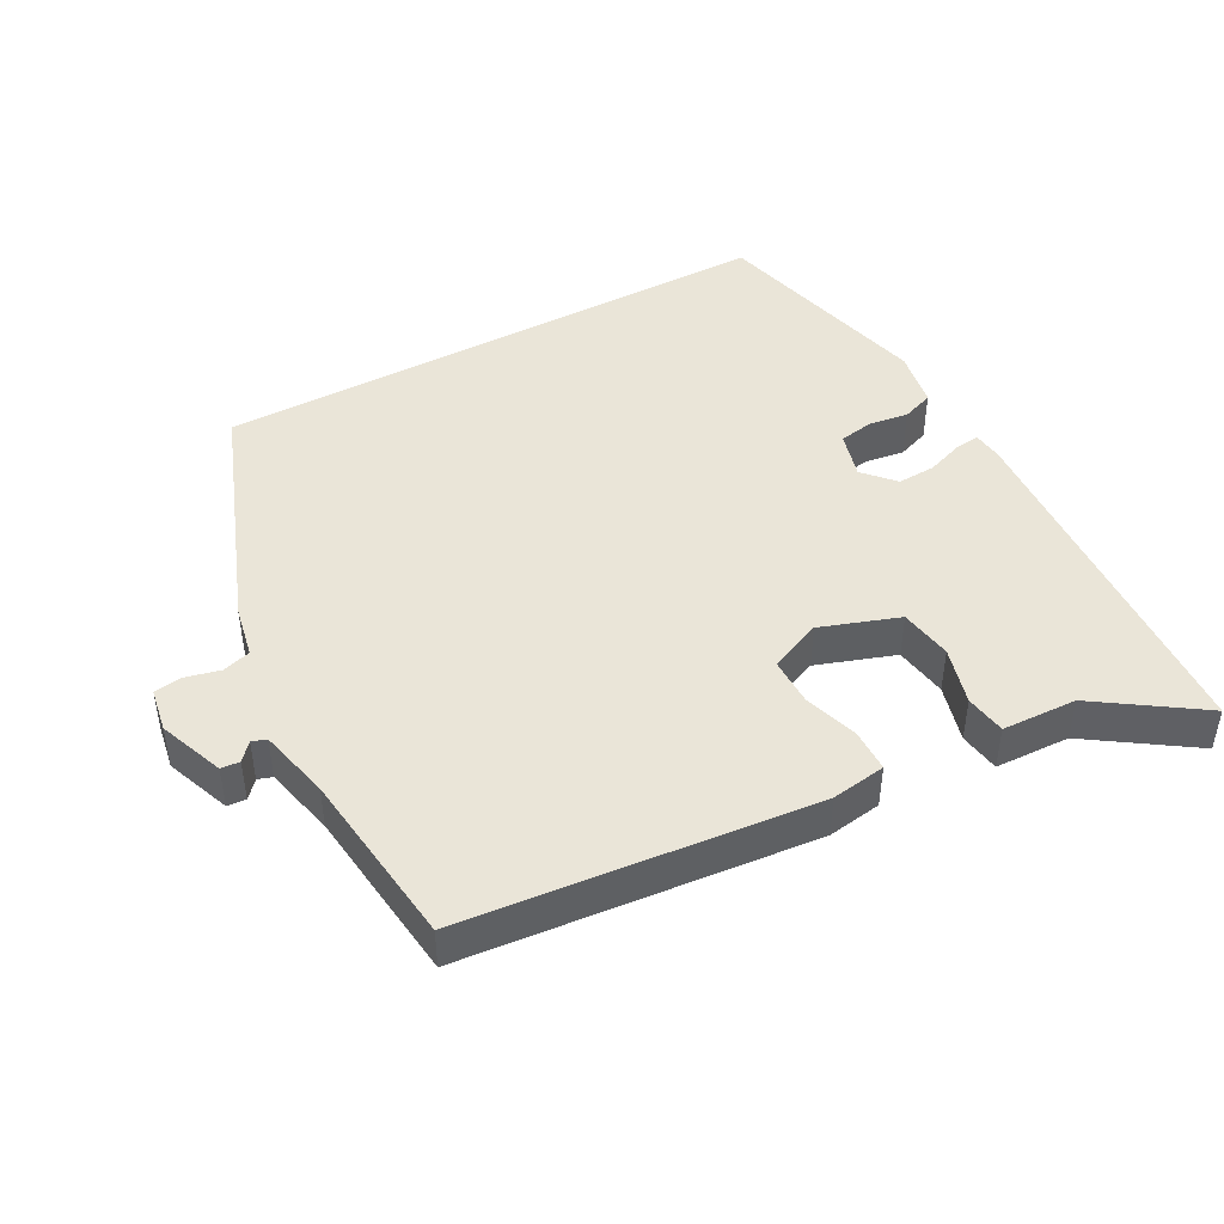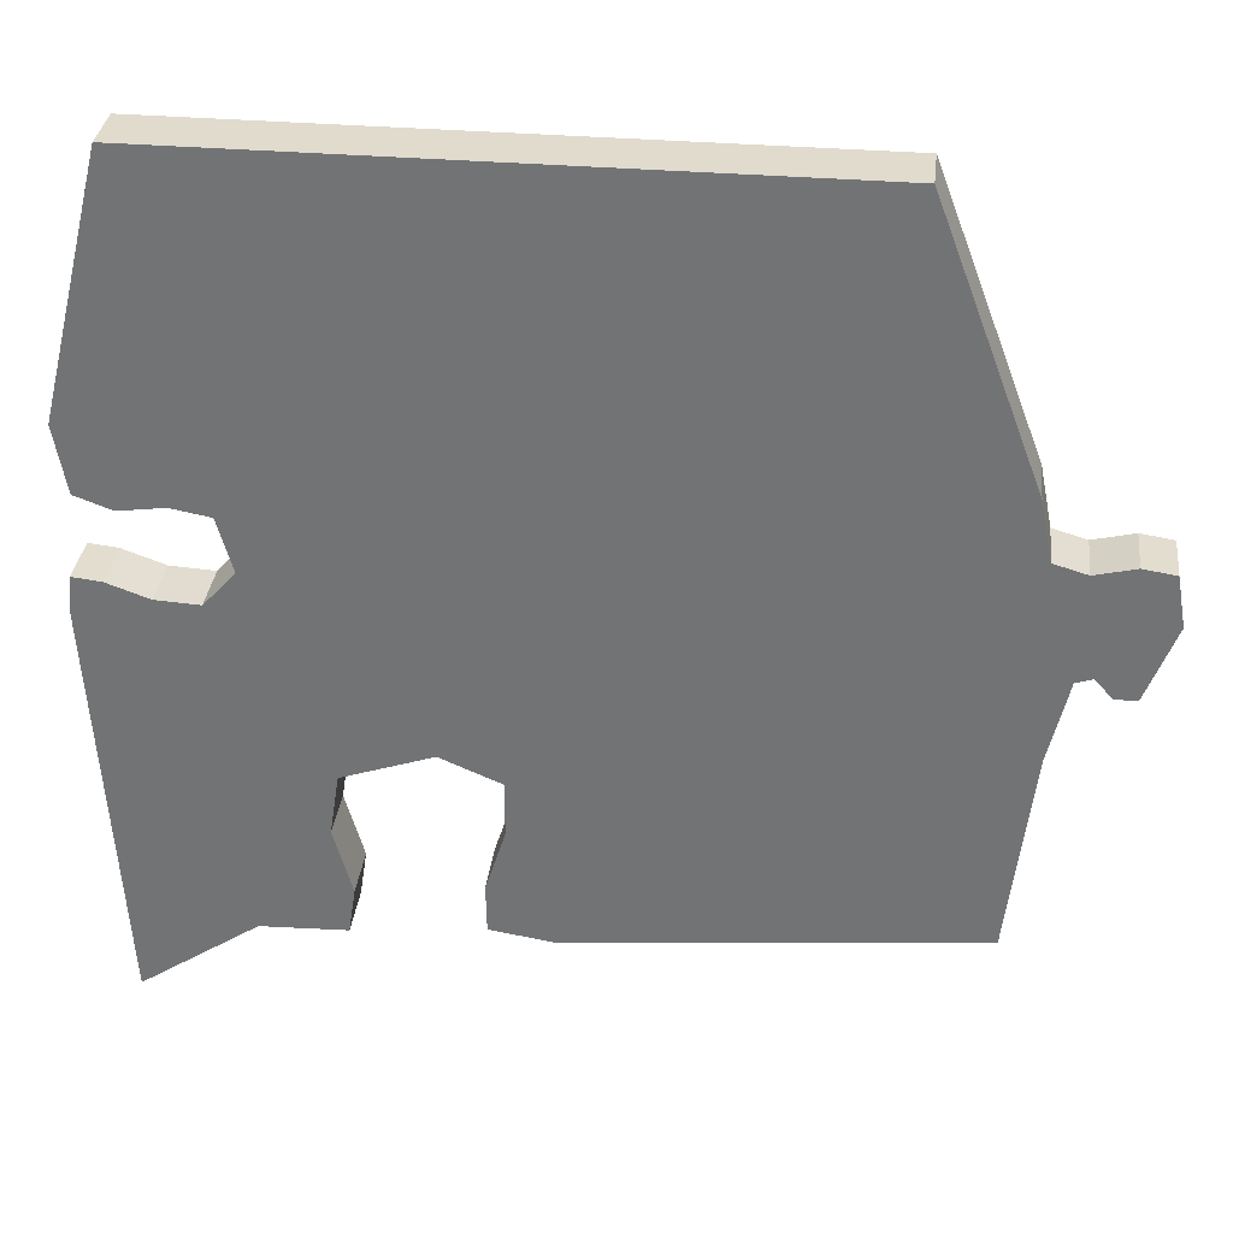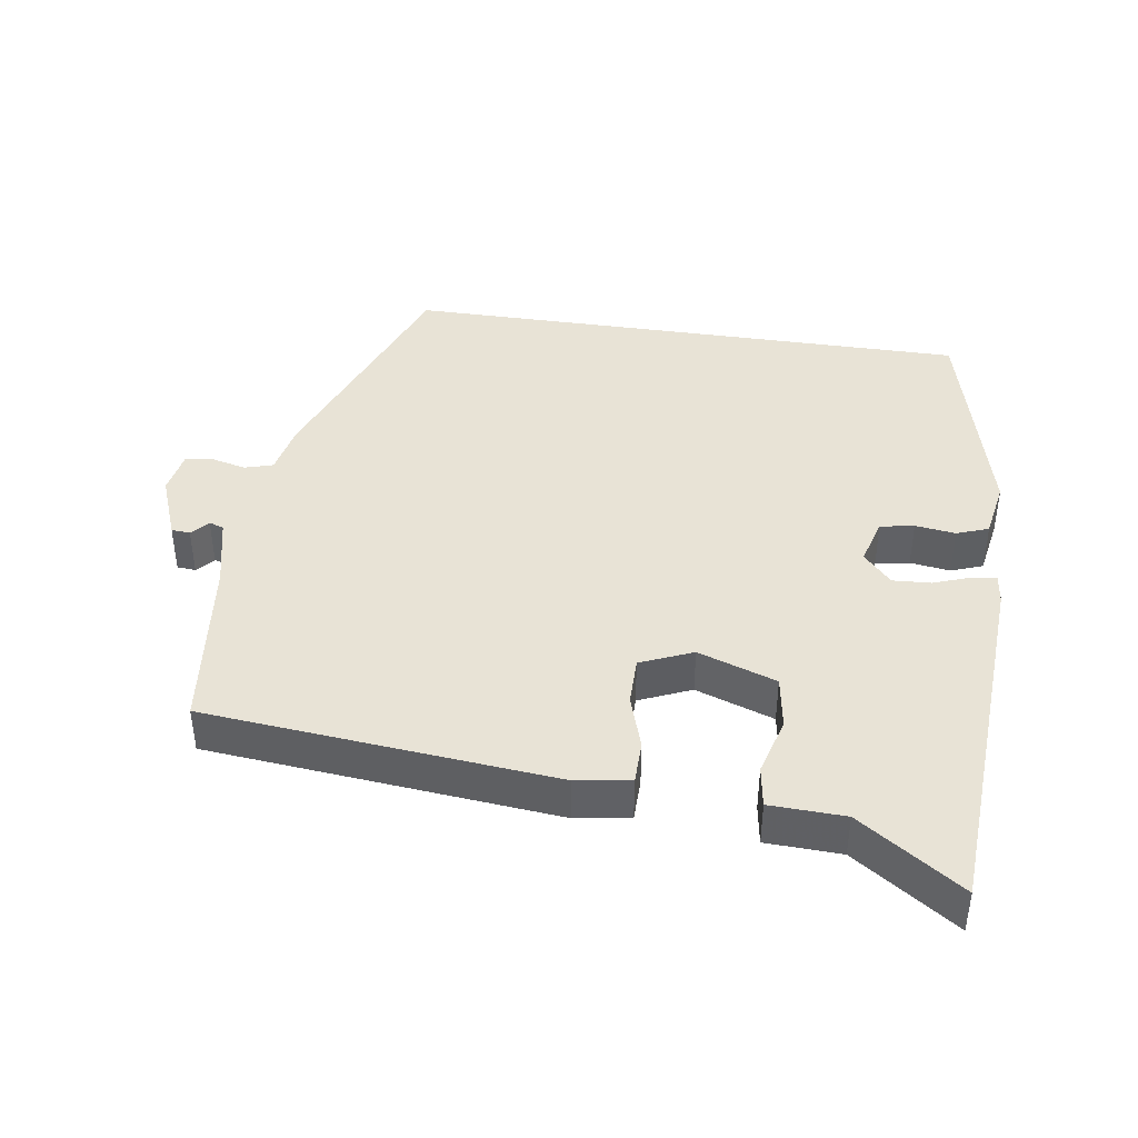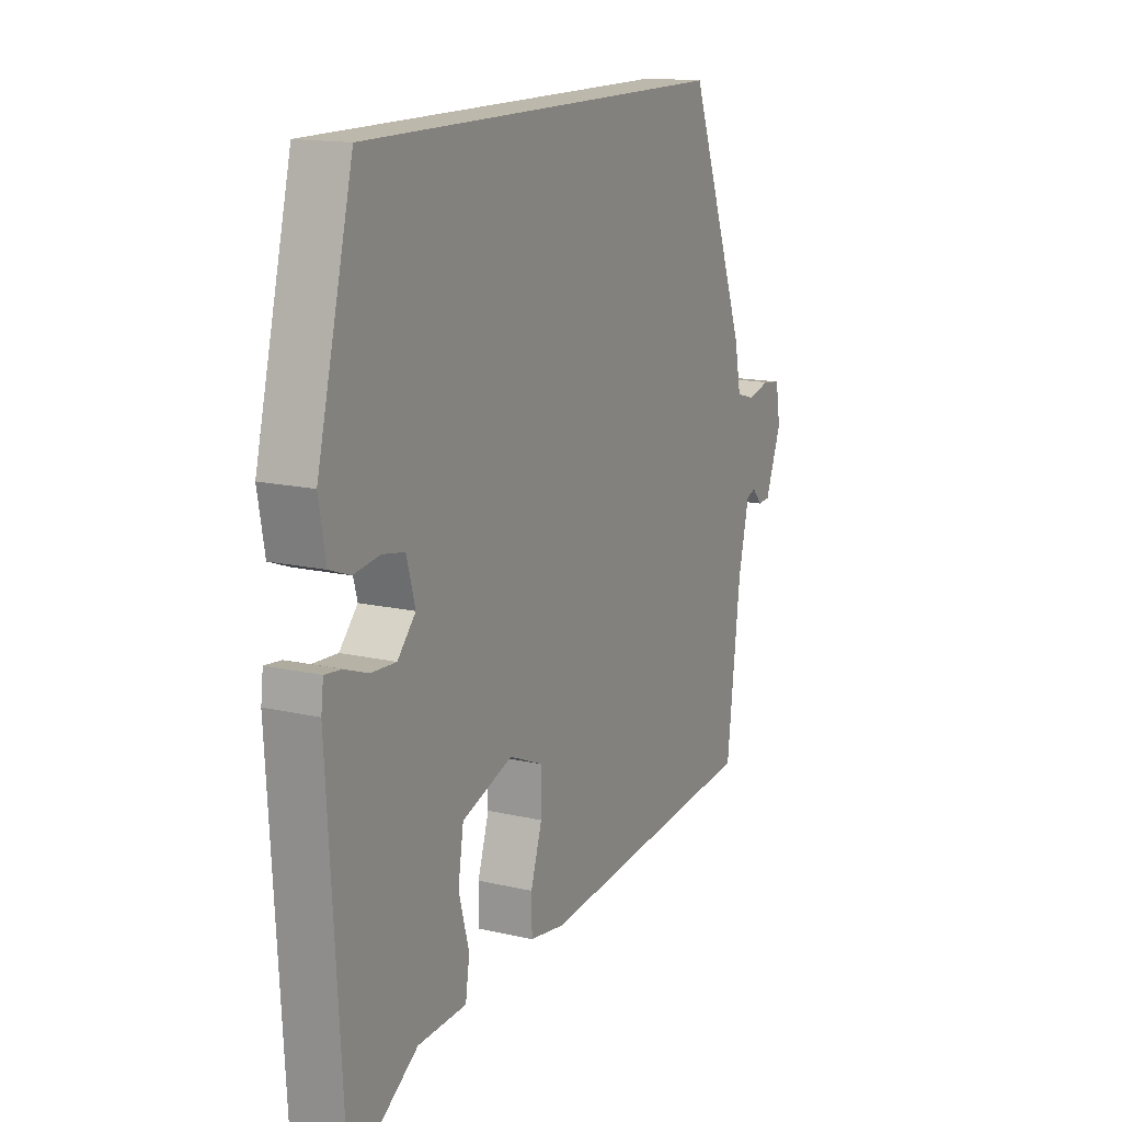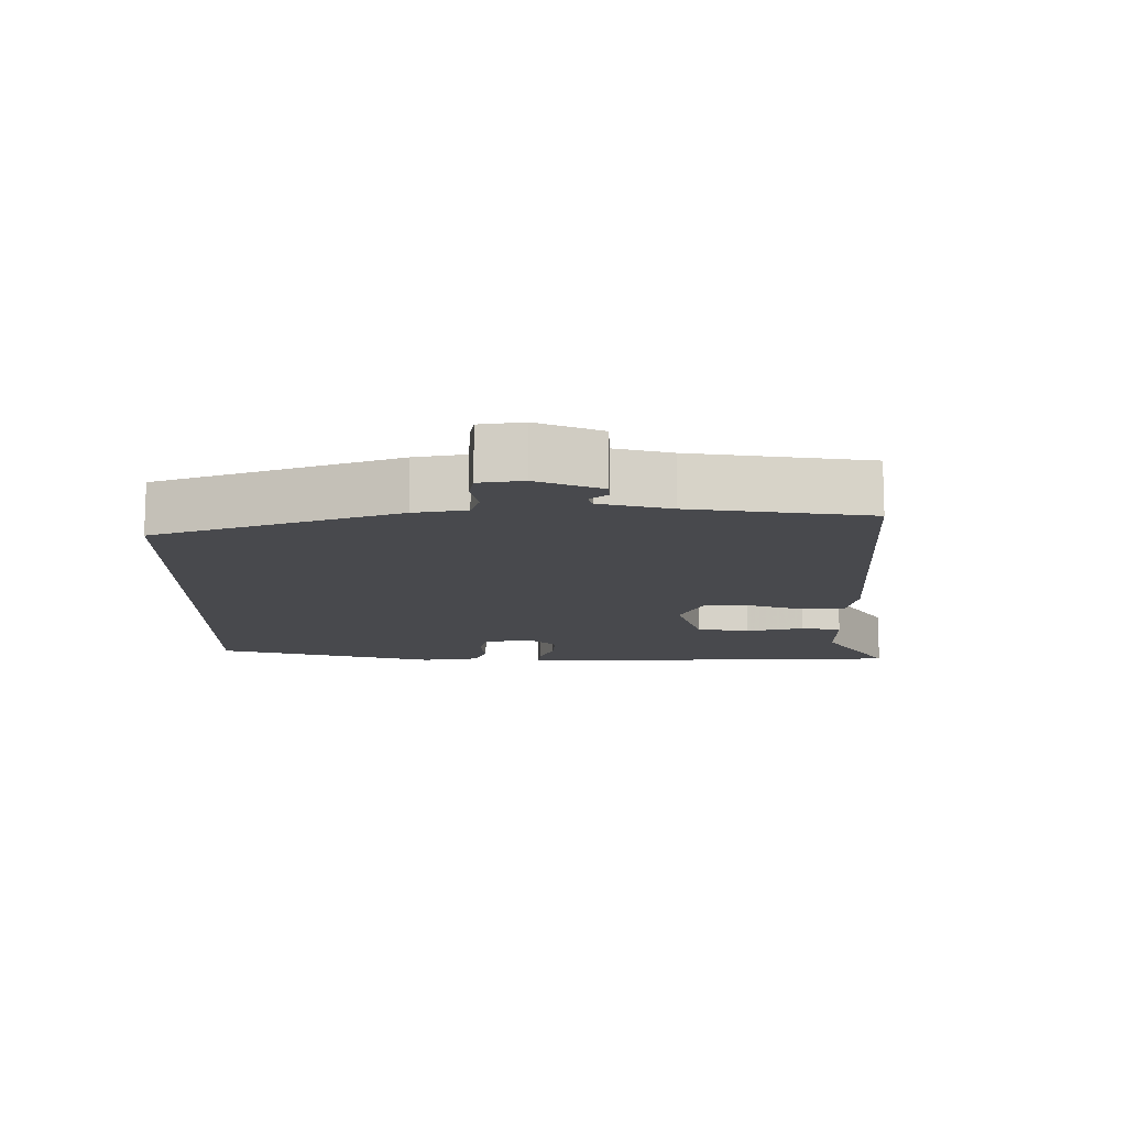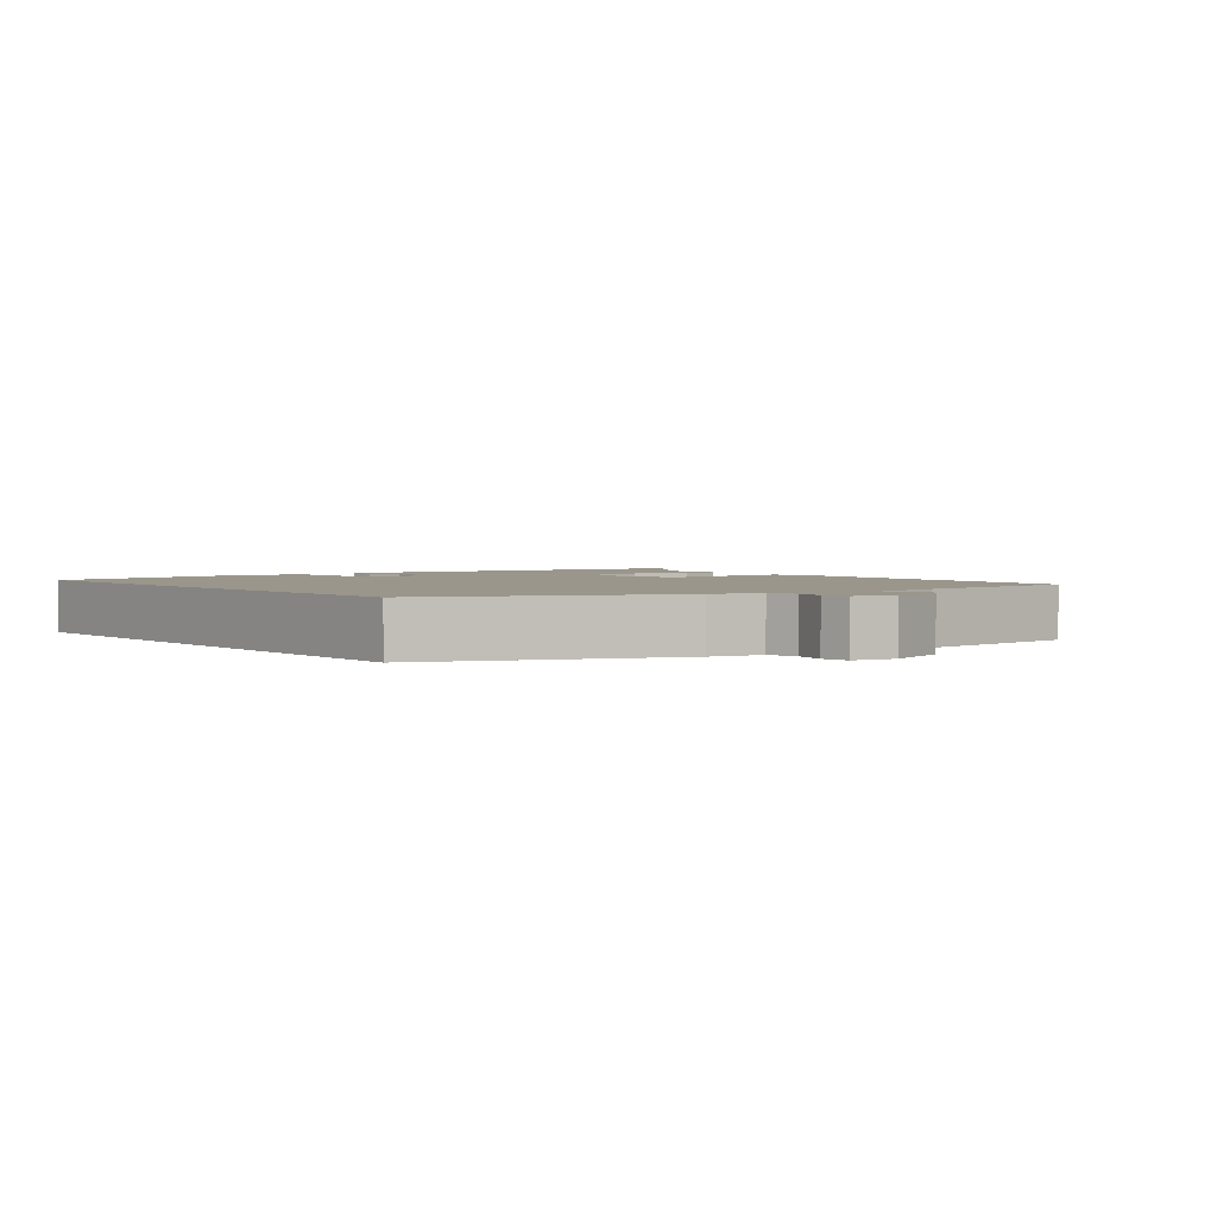
<metadata>
{"format":"obj","ext":"obj","renderer":"f3d","projection":"perspective","resolution":1024,"background":"white","views":[{"elev":45.1,"azim":151.6,"up":"+Y"},{"elev":33.3,"azim":6.7,"up":"+Z"},{"elev":41.6,"azim":-171.5,"up":"+Y"},{"elev":14.9,"azim":-63.4,"up":"+Z"},{"elev":-12.5,"azim":88.7,"up":"+Y"},{"elev":2.3,"azim":52.6,"up":"+Y"}]}
</metadata>
<code>
v 0.494 0.07 -0.423
v -0.009 0.07 -0.471
v -0.087 0.07 -0.459
v -0.088 0.07 -0.398
v -0.063 0.07 -0.319
v -0.063 0.07 -0.25
v -0.138 0.07 -0.218
v -0.251 0.07 -0.257
v -0.263 0.07 -0.334
v -0.24 0.07 -0.417
v -0.249 0.07 -0.476
v -0.357 0.07 -0.48
v -0.505 0.07 -0.58
v -0.537 0.07 -0.053
v -0.532 0.07 -0.011
v -0.496 0.07 -0.015
v -0.443 0.07 -0.034
v -0.388 0.07 -0.037
v -0.348 0.07 0.007
v -0.367 0.07 0.075
v -0.416 0.07 0.084
v -0.474 0.07 0.076
v -0.52 0.07 0.093
v -0.535 0.07 0.177
v -0.455 0.07 0.5
v 0.368 0.07 0.5
v 0.497 0.07 0.158
v 0.512 0.07 0.083
v 0.553 0.07 0.071
v 0.603 0.07 0.083
v 0.643 0.07 0.077
v 0.654 0.07 0.014
v 0.618 0.07 -0.08
v 0.591 0.07 -0.082
v 0.569 0.07 -0.057
v 0.548 0.07 -0.064
v 0.524 0.07 -0.167
v 0.494 0 -0.423
v -0.009 0 -0.471
v -0.087 0 -0.459
v -0.088 0 -0.398
v -0.063 0 -0.319
v -0.063 0 -0.25
v -0.138 0 -0.218
v -0.251 0 -0.257
v -0.263 0 -0.334
v -0.24 0 -0.417
v -0.249 0 -0.476
v -0.357 0 -0.48
v -0.505 0 -0.58
v -0.537 0 -0.053
v -0.532 0 -0.011
v -0.496 0 -0.015
v -0.443 0 -0.034
v -0.388 0 -0.037
v -0.348 0 0.007
v -0.367 0 0.075
v -0.416 0 0.084
v -0.474 0 0.076
v -0.52 0 0.093
v -0.535 0 0.177
v -0.455 0 0.5
v 0.368 0 0.5
v 0.497 0 0.158
v 0.512 0 0.083
v 0.553 0 0.071
v 0.603 0 0.083
v 0.643 0 0.077
v 0.654 0 0.014
v 0.618 0 -0.08
v 0.591 0 -0.082
v 0.569 0 -0.057
v 0.548 0 -0.064
v 0.524 0 -0.167
f 32 33 34 35
f 32 35 36
f 29 30 31 32
f 28 29 32 36
f 25 26 27 28
f 25 28 36 37
f 21 22 23 24
f 20 21 24 25
f 19 20 25 37
f 14 15 16 17
f 12 13 14 17
f 12 17 18
f 9 10 11 12
f 8 9 12 18
f 7 8 18 19
f 2 3 4 5
f 2 5 6
f 1 2 6
f 7 19 37
f 1 6 7 37
f 72 71 70 69
f 73 72 69
f 69 68 67 66
f 73 69 66 65
f 65 64 63 62
f 74 73 65 62
f 61 60 59 58
f 62 61 58 57
f 74 62 57 56
f 54 53 52 51
f 54 51 50 49
f 55 54 49
f 49 48 47 46
f 55 49 46 45
f 56 55 45 44
f 42 41 40 39
f 43 42 39
f 43 39 38
f 74 56 44
f 74 44 43 38
f 1 38 39 2
f 2 39 40 3
f 3 40 41 4
f 4 41 42 5
f 5 42 43 6
f 6 43 44 7
f 7 44 45 8
f 8 45 46 9
f 9 46 47 10
f 10 47 48 11
f 11 48 49 12
f 12 49 50 13
f 13 50 51 14
f 14 51 52 15
f 15 52 53 16
f 16 53 54 17
f 17 54 55 18
f 18 55 56 19
f 19 56 57 20
f 20 57 58 21
f 21 58 59 22
f 22 59 60 23
f 23 60 61 24
f 24 61 62 25
f 25 62 63 26
f 26 63 64 27
f 27 64 65 28
f 28 65 66 29
f 29 66 67 30
f 30 67 68 31
f 31 68 69 32
f 32 69 70 33
f 33 70 71 34
f 34 71 72 35
f 35 72 73 36
f 36 73 74 37
f 37 74 38 1

</code>
